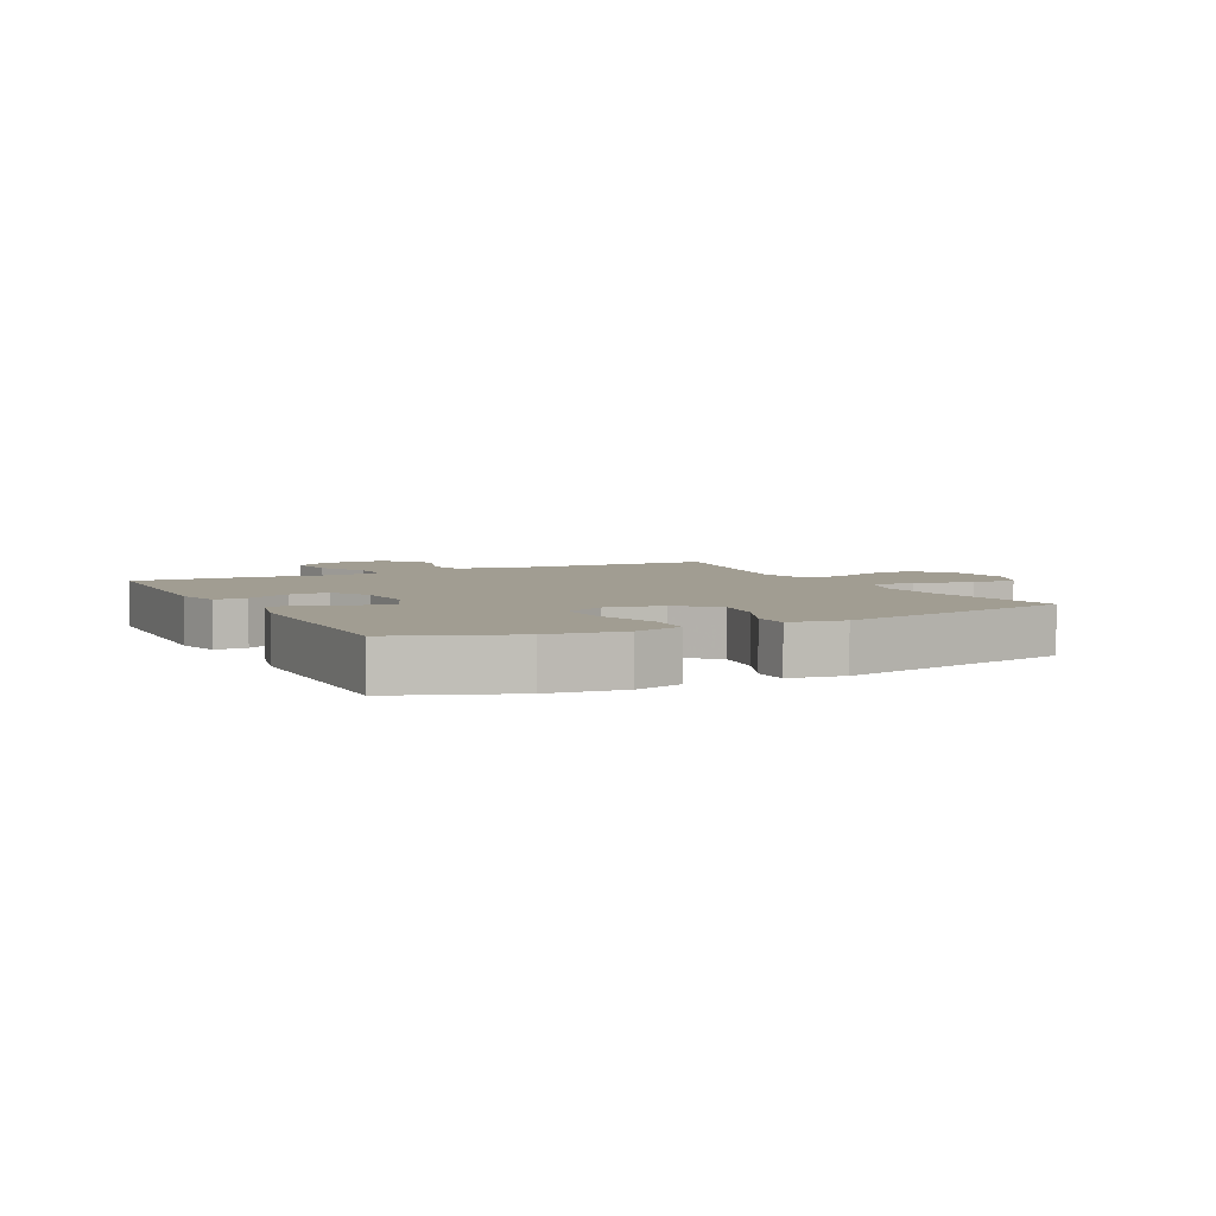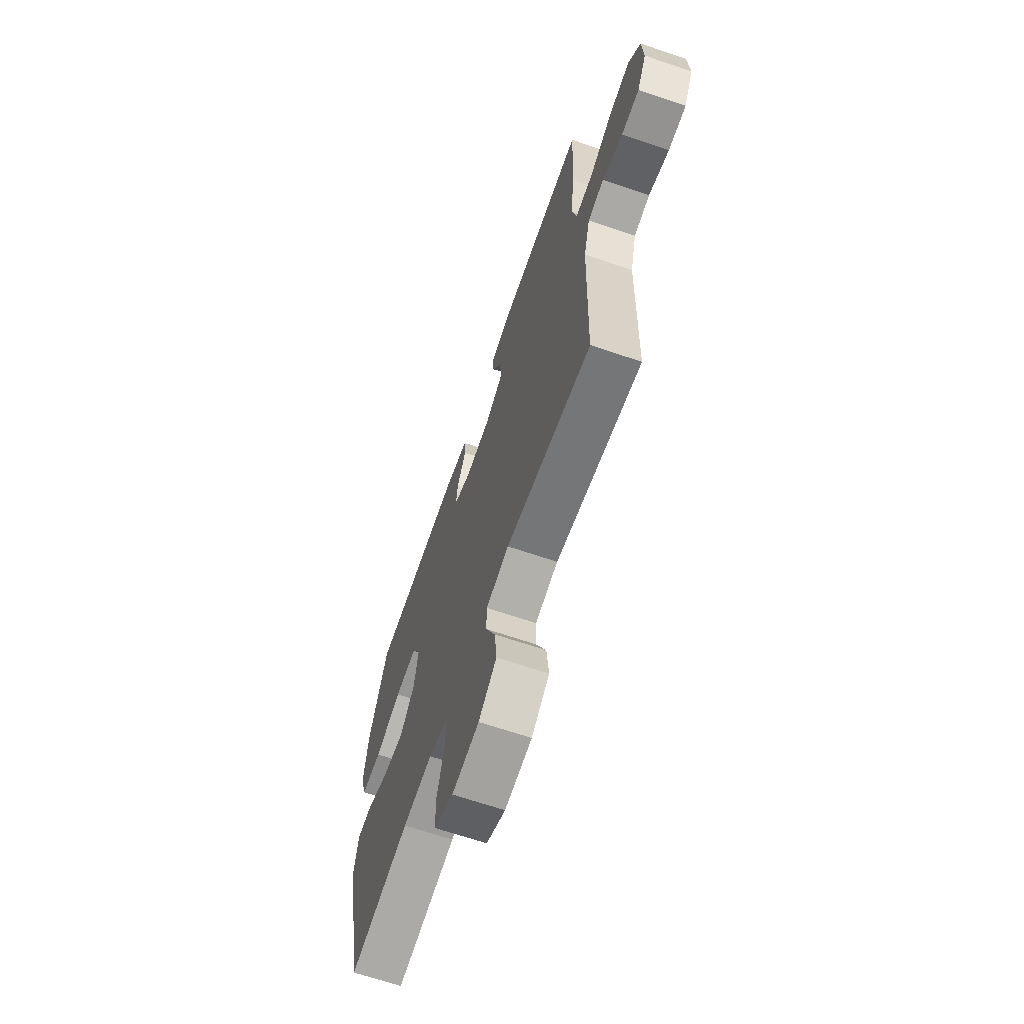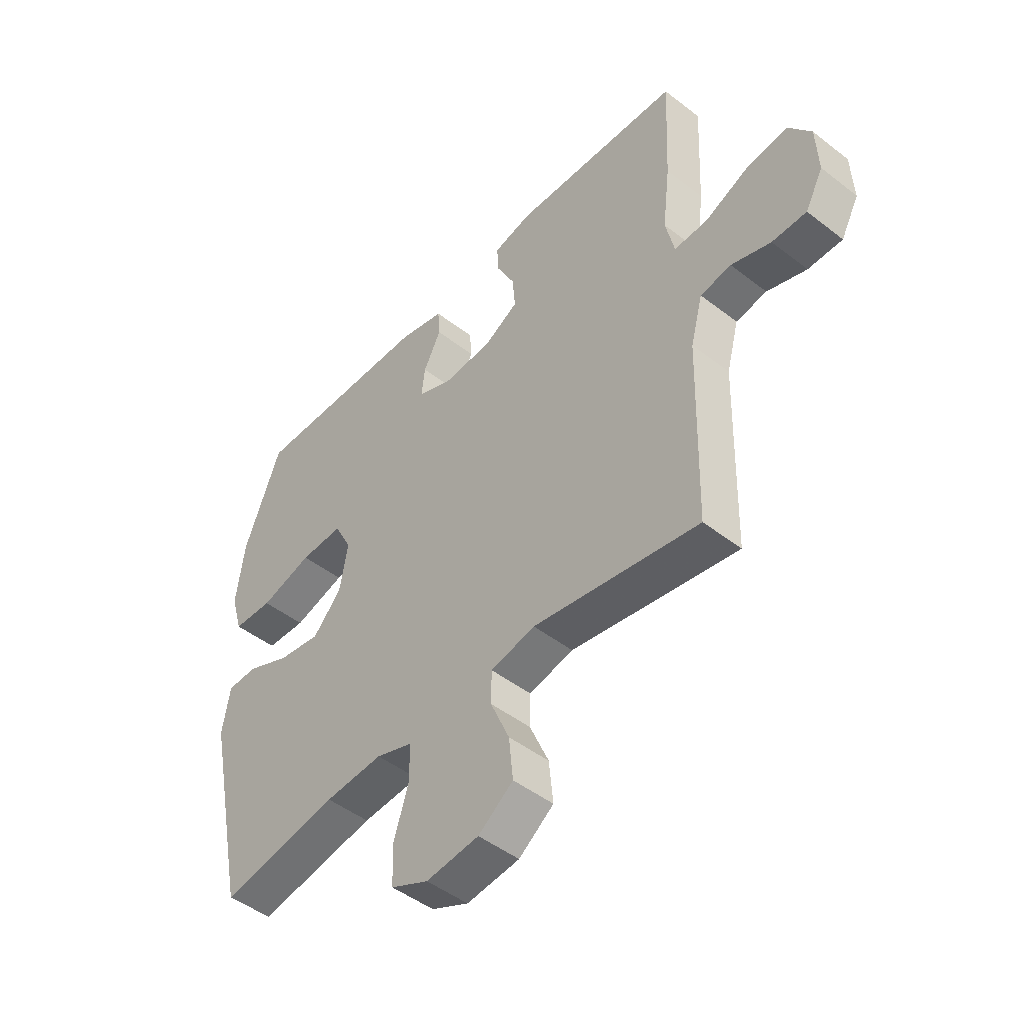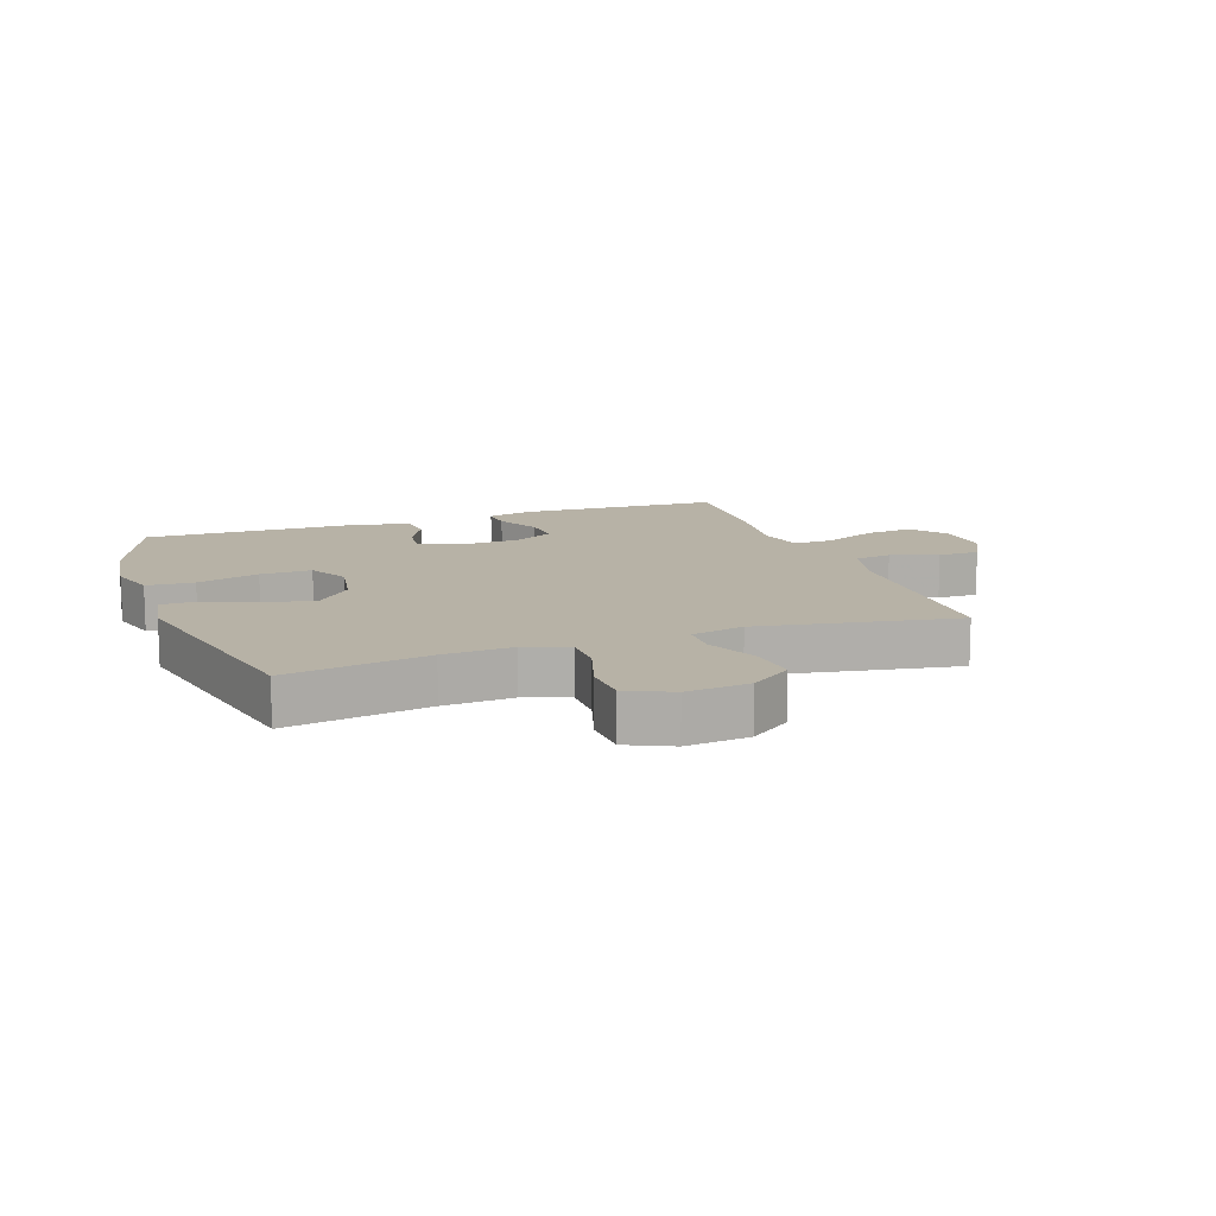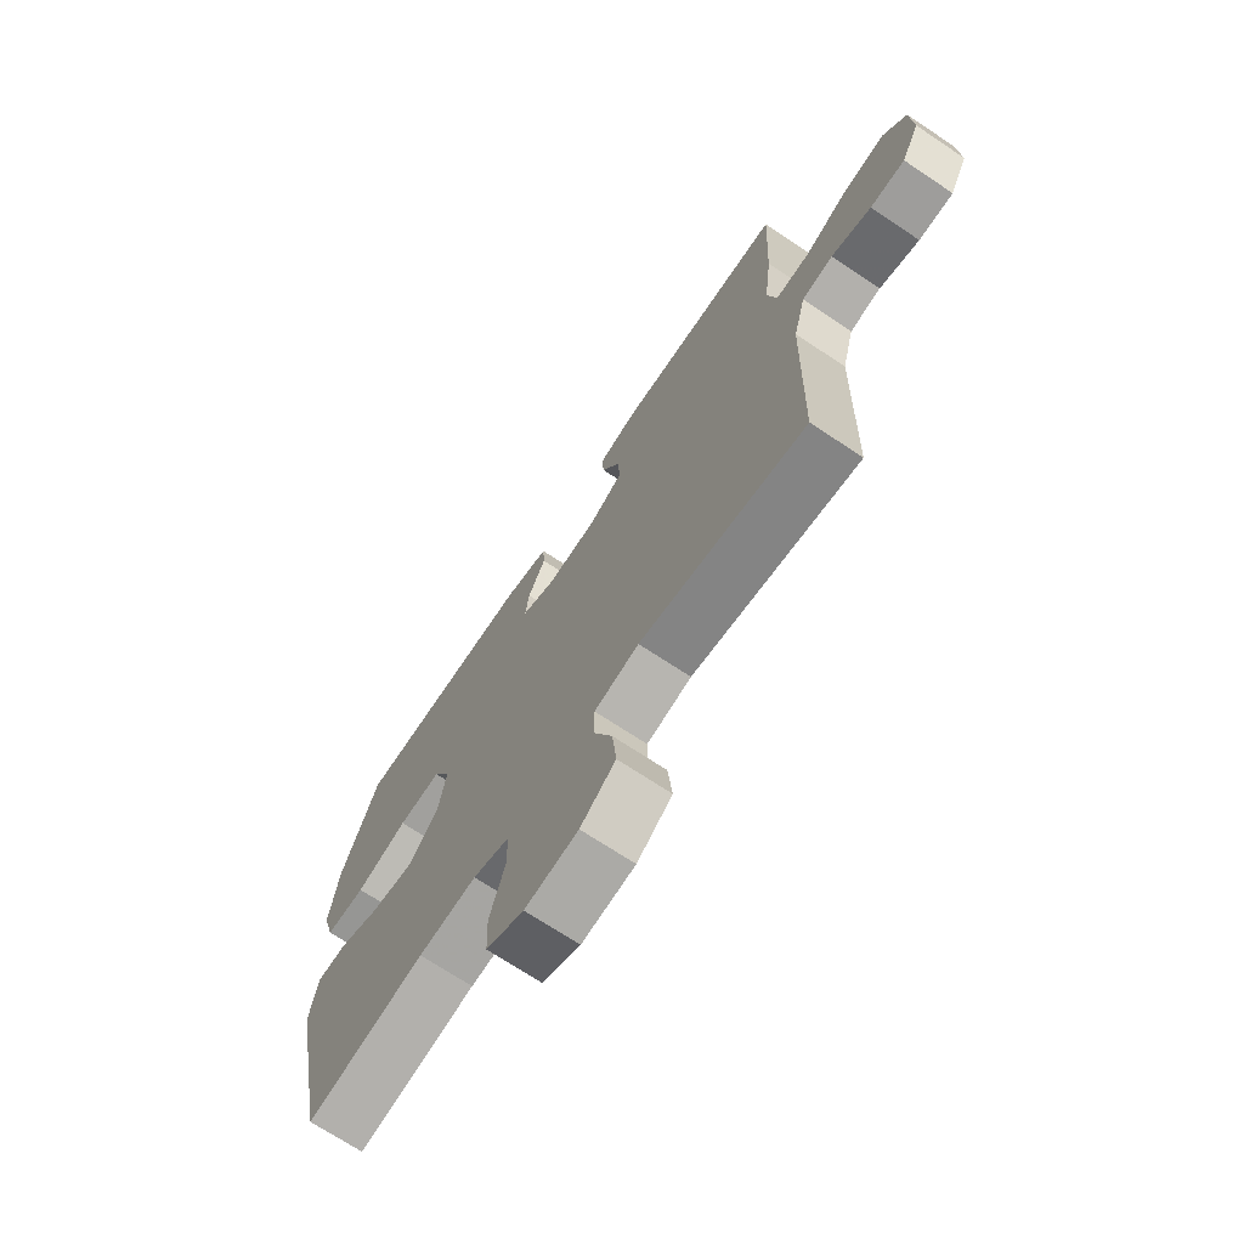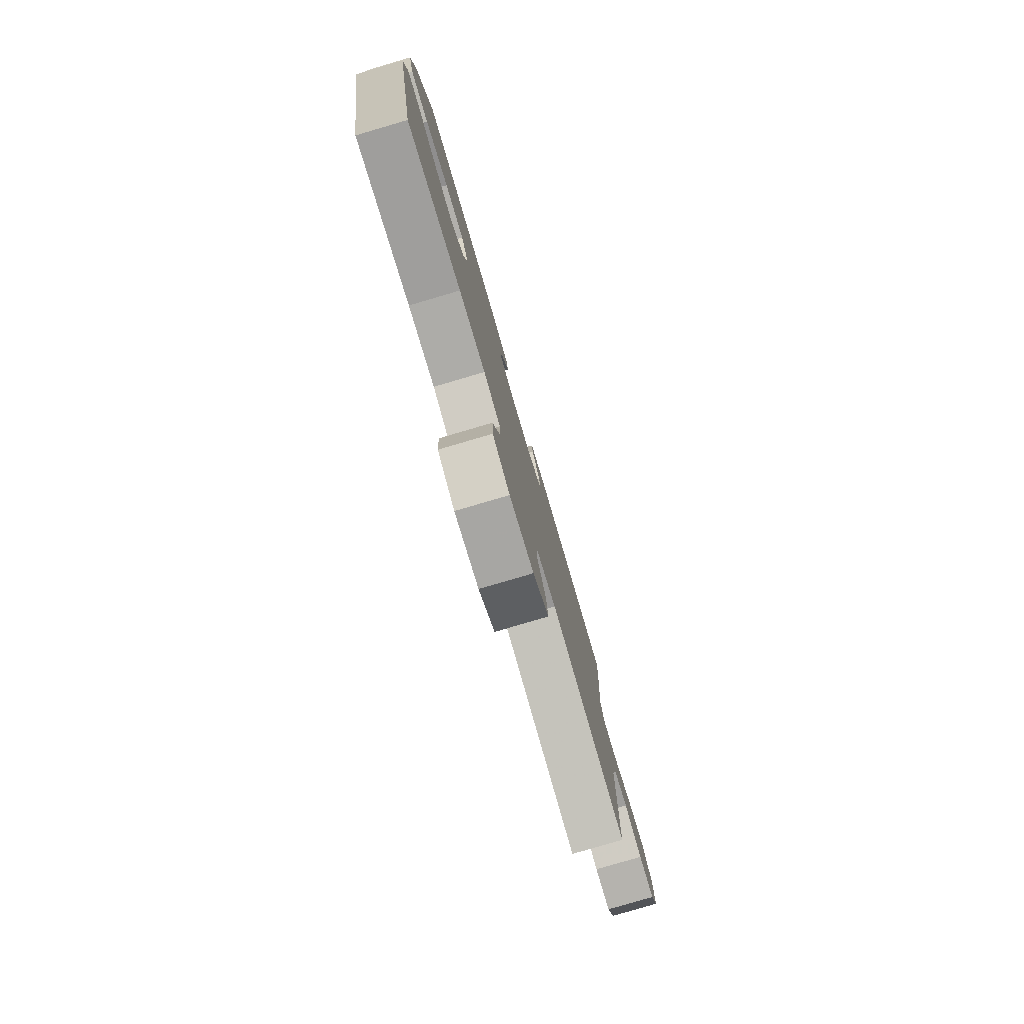
<metadata>
{"format":"obj","ext":"obj","renderer":"f3d","projection":"perspective","resolution":1024,"background":"white","views":[{"elev":4.8,"azim":63.0,"up":"+Y"},{"elev":-66.4,"azim":-108.9,"up":"+Z"},{"elev":-47.6,"azim":-131.1,"up":"+Z"},{"elev":12.5,"azim":160.4,"up":"+Y"},{"elev":-70.4,"azim":-123.7,"up":"+Z"},{"elev":-79.9,"azim":106.4,"up":"+Z"}]}
</metadata>
<code>
v -0.5 0.07 0.5
v -0.17 0.07 0.514
v -0.095 0.07 0.496
v -0.098 0.07 0.443
v -0.134 0.07 0.371
v -0.139 0.07 0.307
v -0.072 0.07 0.27
v 0.026 0.07 0.265
v 0.093 0.07 0.294
v 0.086 0.07 0.351
v 0.052 0.07 0.418
v 0.056 0.07 0.472
v 0.145 0.07 0.494
v 0.5 0.07 0.5
v 0.572 0.07 0.314
v 0.588 0.07 0.192
v 0.565 0.07 0.113
v 0.487 0.07 0.109
v 0.385 0.07 0.138
v 0.301 0.07 0.14
v 0.267 0.07 0.074
v 0.283 0.07 -0.018
v 0.339 0.07 -0.078
v 0.422 0.07 -0.065
v 0.507 0.07 -0.027
v 0.566 0.07 -0.028
v 0.581 0.07 -0.116
v 0.5 0.07 -0.5
v 0.269 0.07 -0.461
v 0.156 0.07 -0.454
v 0.084 0.07 -0.479
v 0.084 0.07 -0.55
v 0.113 0.07 -0.642
v 0.11 0.07 -0.718
v 0.037 0.07 -0.752
v -0.066 0.07 -0.741
v -0.134 0.07 -0.691
v -0.126 0.07 -0.611
v -0.089 0.07 -0.525
v -0.09 0.07 -0.463
v -0.177 0.07 -0.444
v -0.5 0.07 -0.5
v -0.509 0.07 -0.149
v -0.533 0.07 -0.06
v -0.593 0.07 -0.05
v -0.67 0.07 -0.076
v -0.737 0.07 -0.076
v -0.772 0.07 -0.011
v -0.768 0.07 0.082
v -0.724 0.07 0.142
v -0.645 0.07 0.132
v -0.557 0.07 0.093
v -0.492 0.07 0.091
v -0.475 0.07 0.168
v -0.49 0.07 0.292
v -0.5 0 0.5
v -0.17 0 0.514
v -0.095 0 0.496
v -0.098 0 0.443
v -0.134 0 0.371
v -0.139 0 0.307
v -0.072 0 0.27
v 0.026 0 0.265
v 0.093 0 0.294
v 0.086 0 0.351
v 0.052 0 0.418
v 0.056 0 0.472
v 0.145 0 0.494
v 0.5 0 0.5
v 0.572 0 0.314
v 0.588 0 0.192
v 0.565 0 0.113
v 0.487 0 0.109
v 0.385 0 0.138
v 0.301 0 0.14
v 0.267 0 0.074
v 0.283 0 -0.018
v 0.339 0 -0.078
v 0.422 0 -0.065
v 0.507 0 -0.027
v 0.566 0 -0.028
v 0.581 0 -0.116
v 0.5 0 -0.5
v 0.269 0 -0.461
v 0.156 0 -0.454
v 0.084 0 -0.479
v 0.084 0 -0.55
v 0.113 0 -0.642
v 0.11 0 -0.718
v 0.037 0 -0.752
v -0.066 0 -0.741
v -0.134 0 -0.691
v -0.126 0 -0.611
v -0.089 0 -0.525
v -0.09 0 -0.463
v -0.177 0 -0.444
v -0.5 0 -0.5
v -0.509 0 -0.149
v -0.533 0 -0.06
v -0.593 0 -0.05
v -0.67 0 -0.076
v -0.737 0 -0.076
v -0.772 0 -0.011
v -0.768 0 0.082
v -0.724 0 0.142
v -0.645 0 0.132
v -0.557 0 0.093
v -0.492 0 0.091
v -0.475 0 0.168
v -0.49 0 0.292
f 3 4 5
f 2 3 5
f 1 2 5
f 55 1 5
f 54 55 5
f 53 54 5 6
f 50 51 52
f 49 50 52
f 48 49 52
f 47 48 52
f 46 47 52
f 45 46 52
f 44 45 52 53
f 53 6 7
f 44 53 7
f 43 44 7
f 43 7 8
f 42 43 8
f 41 42 8
f 37 38 39
f 36 37 39
f 35 36 39
f 34 35 39
f 33 34 39
f 32 33 39
f 31 32 39 40
f 41 8 9
f 40 41 9
f 31 40 9
f 30 31 9
f 27 28 29
f 26 27 29
f 25 26 29
f 24 25 29
f 23 24 29 30
f 17 18 19
f 16 17 19
f 15 16 19
f 14 15 19
f 13 14 19
f 12 13 19
f 11 12 19
f 10 11 19
f 9 10 19 20
f 22 23 30
f 21 22 30 9
f 9 20 21
f 60 59 58
f 60 58 57
f 60 57 56
f 60 56 110
f 60 110 109
f 61 60 109 108
f 107 106 105
f 107 105 104
f 107 104 103
f 107 103 102
f 107 102 101
f 107 101 100
f 108 107 100 99
f 62 61 108
f 62 108 99
f 62 99 98
f 63 62 98
f 63 98 97
f 63 97 96
f 94 93 92
f 94 92 91
f 94 91 90
f 94 90 89
f 94 89 88
f 94 88 87
f 95 94 87 86
f 64 63 96
f 64 96 95
f 64 95 86
f 64 86 85
f 84 83 82
f 84 82 81
f 84 81 80
f 84 80 79
f 85 84 79 78
f 74 73 72
f 74 72 71
f 74 71 70
f 74 70 69
f 74 69 68
f 74 68 67
f 74 67 66
f 74 66 65
f 75 74 65 64
f 85 78 77
f 64 85 77 76
f 76 75 64
f 1 56 57 2
f 2 57 58 3
f 3 58 59 4
f 4 59 60 5
f 5 60 61 6
f 6 61 62 7
f 7 62 63 8
f 8 63 64 9
f 9 64 65 10
f 10 65 66 11
f 11 66 67 12
f 12 67 68 13
f 13 68 69 14
f 14 69 70 15
f 15 70 71 16
f 16 71 72 17
f 17 72 73 18
f 18 73 74 19
f 19 74 75 20
f 20 75 76 21
f 21 76 77 22
f 22 77 78 23
f 23 78 79 24
f 24 79 80 25
f 25 80 81 26
f 26 81 82 27
f 27 82 83 28
f 28 83 84 29
f 29 84 85 30
f 30 85 86 31
f 31 86 87 32
f 32 87 88 33
f 33 88 89 34
f 34 89 90 35
f 35 90 91 36
f 36 91 92 37
f 37 92 93 38
f 38 93 94 39
f 39 94 95 40
f 40 95 96 41
f 41 96 97 42
f 42 97 98 43
f 43 98 99 44
f 44 99 100 45
f 45 100 101 46
f 46 101 102 47
f 47 102 103 48
f 48 103 104 49
f 49 104 105 50
f 50 105 106 51
f 51 106 107 52
f 52 107 108 53
f 53 108 109 54
f 54 109 110 55
f 55 110 56 1

</code>
